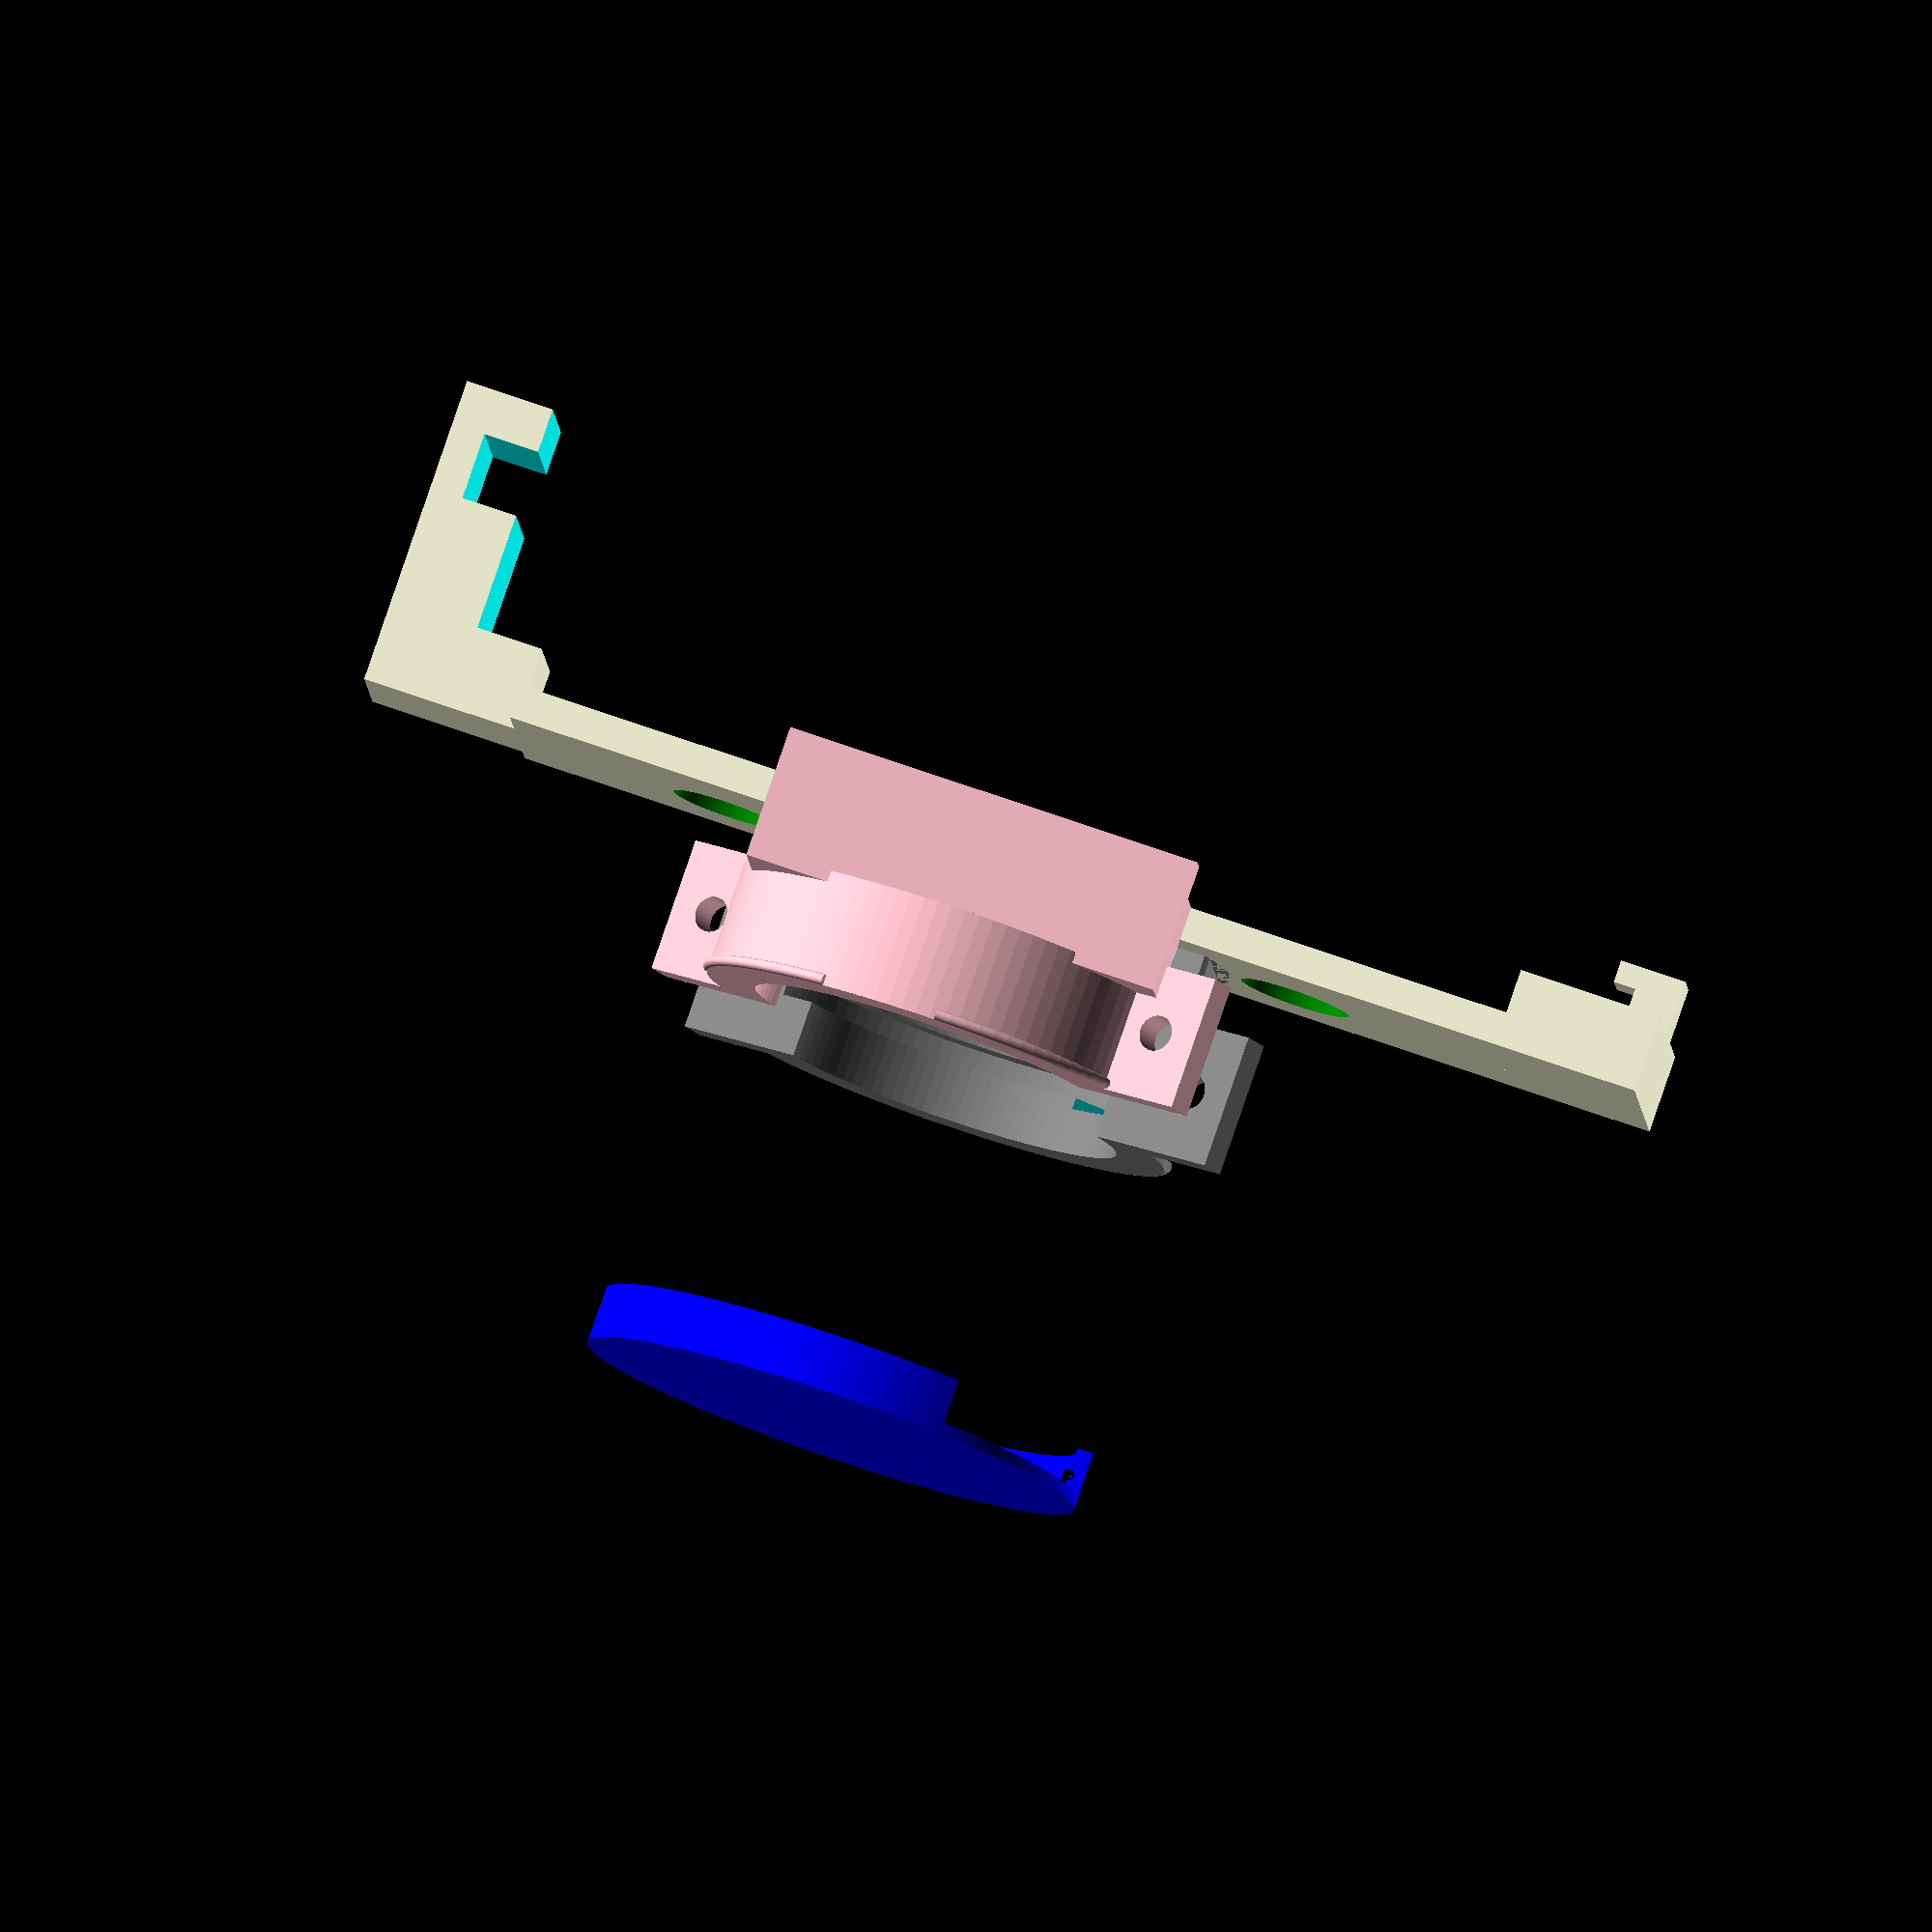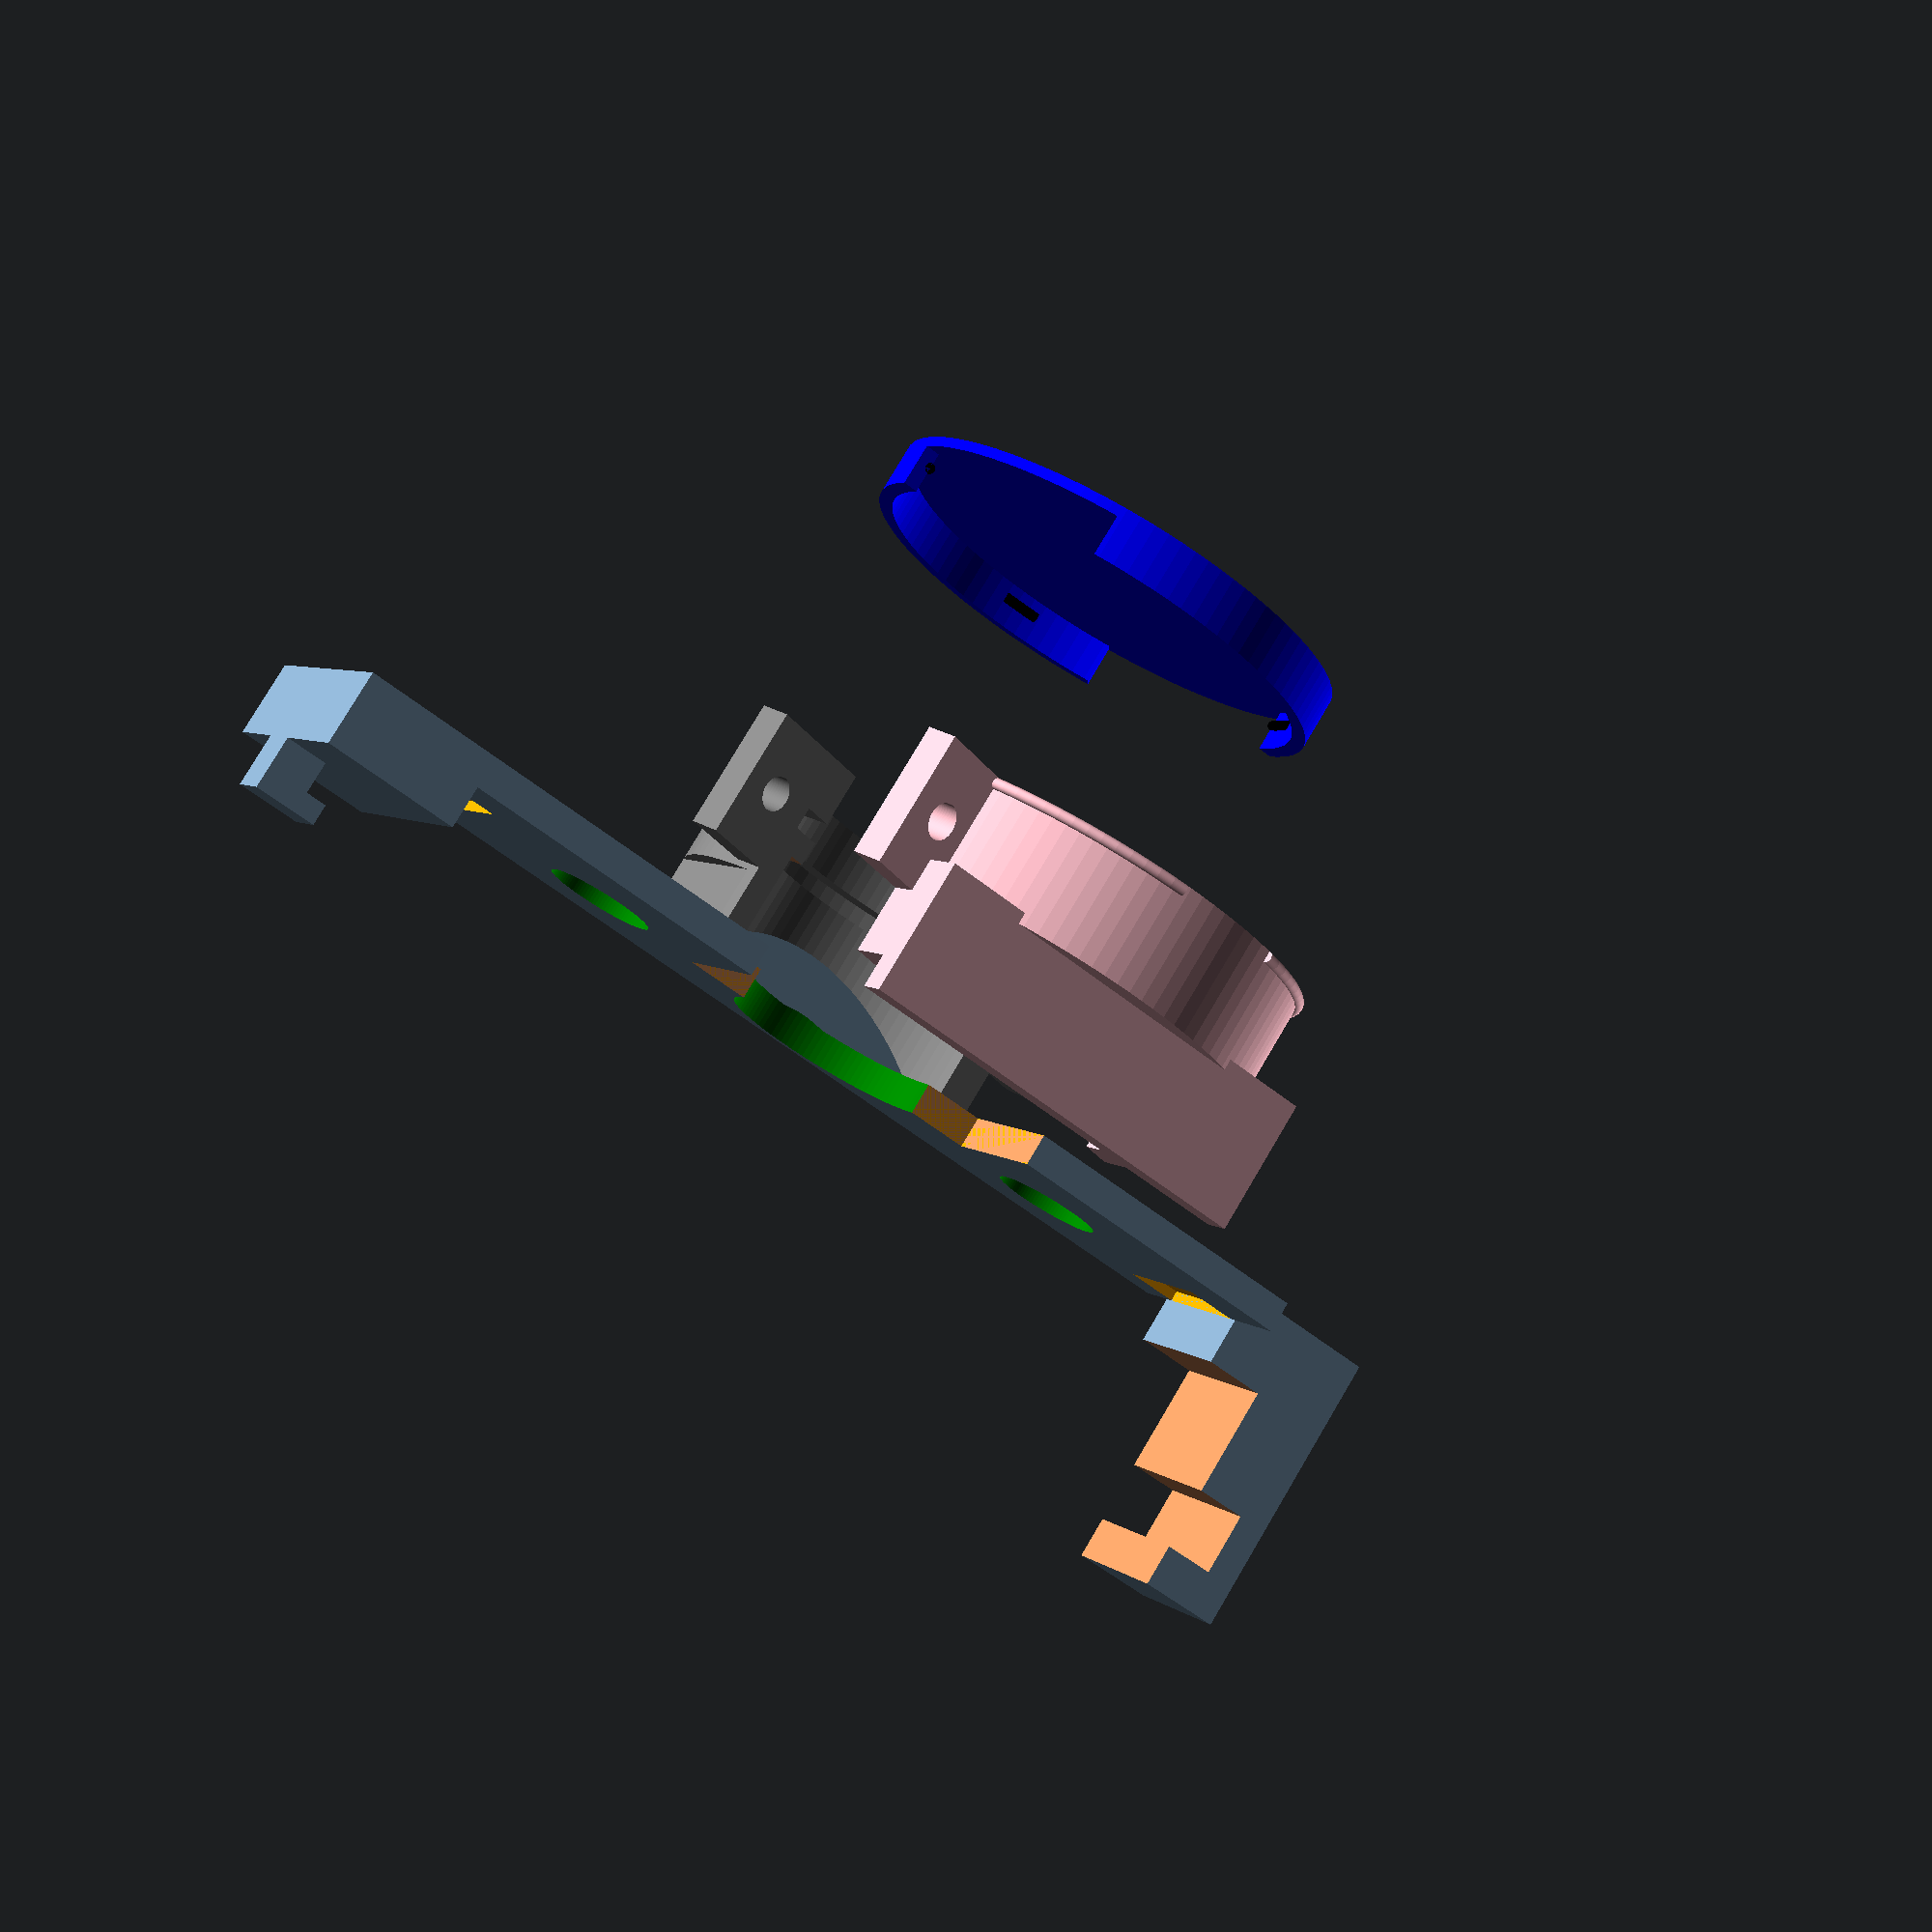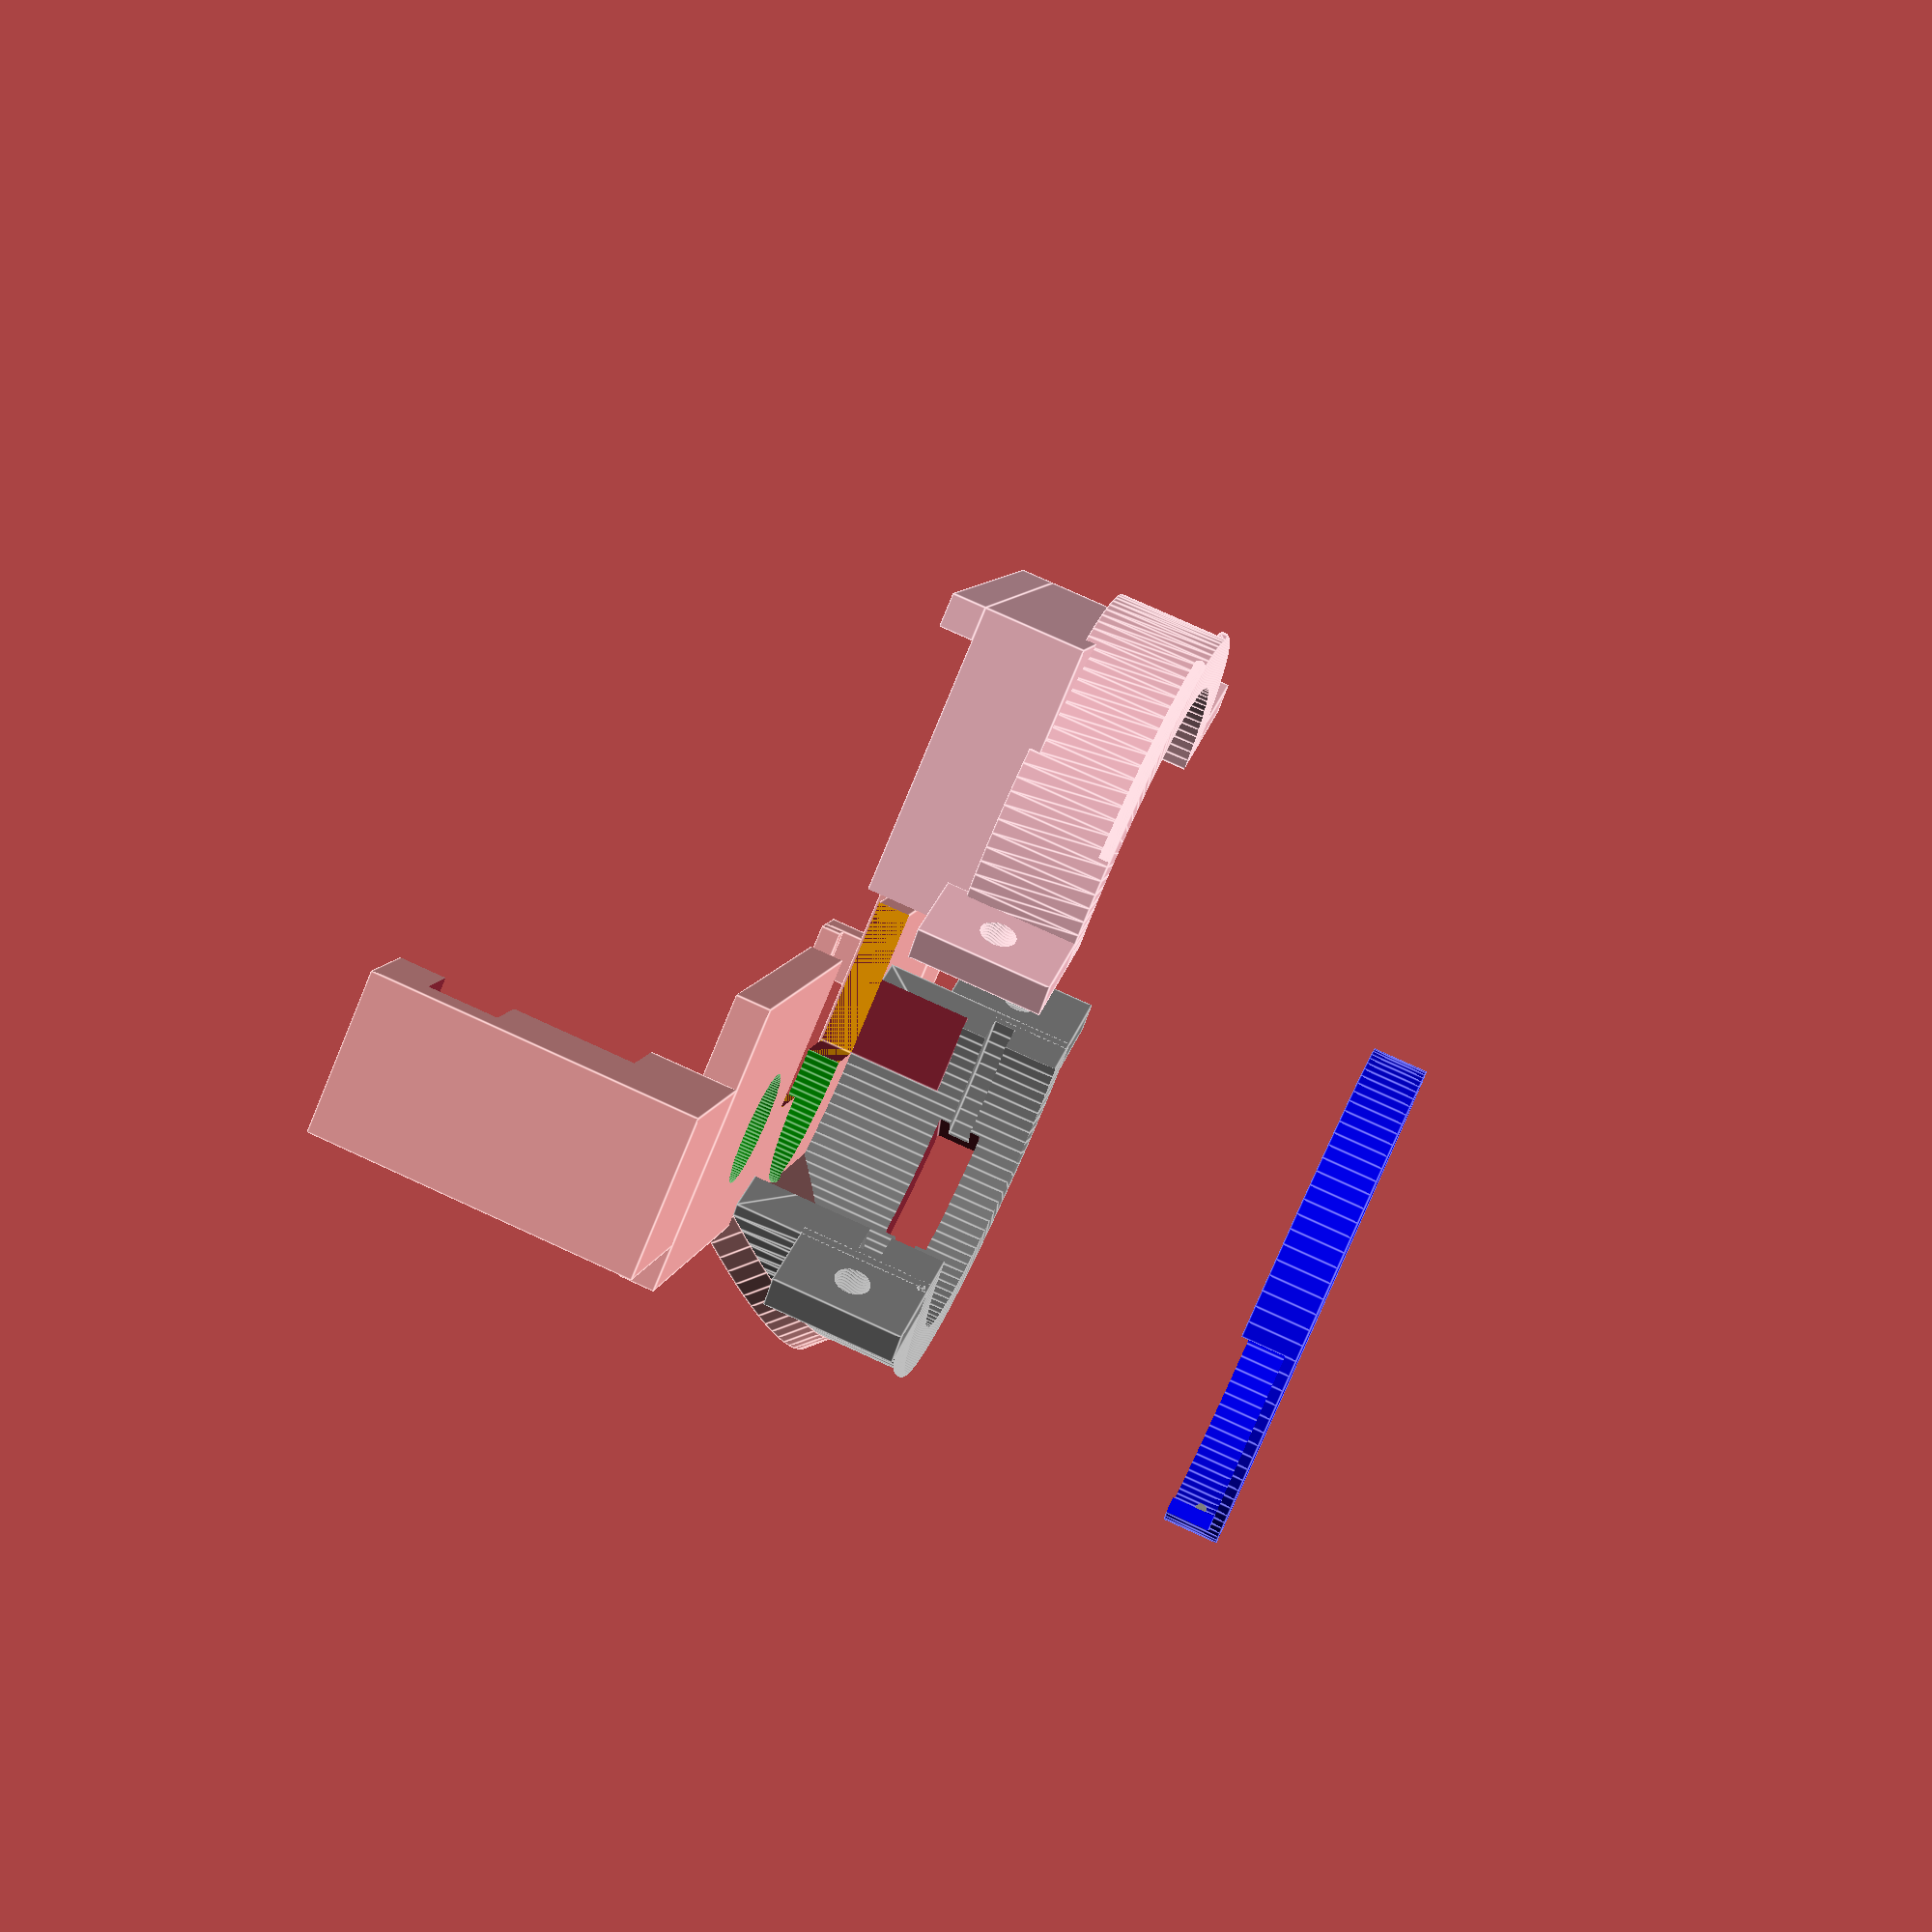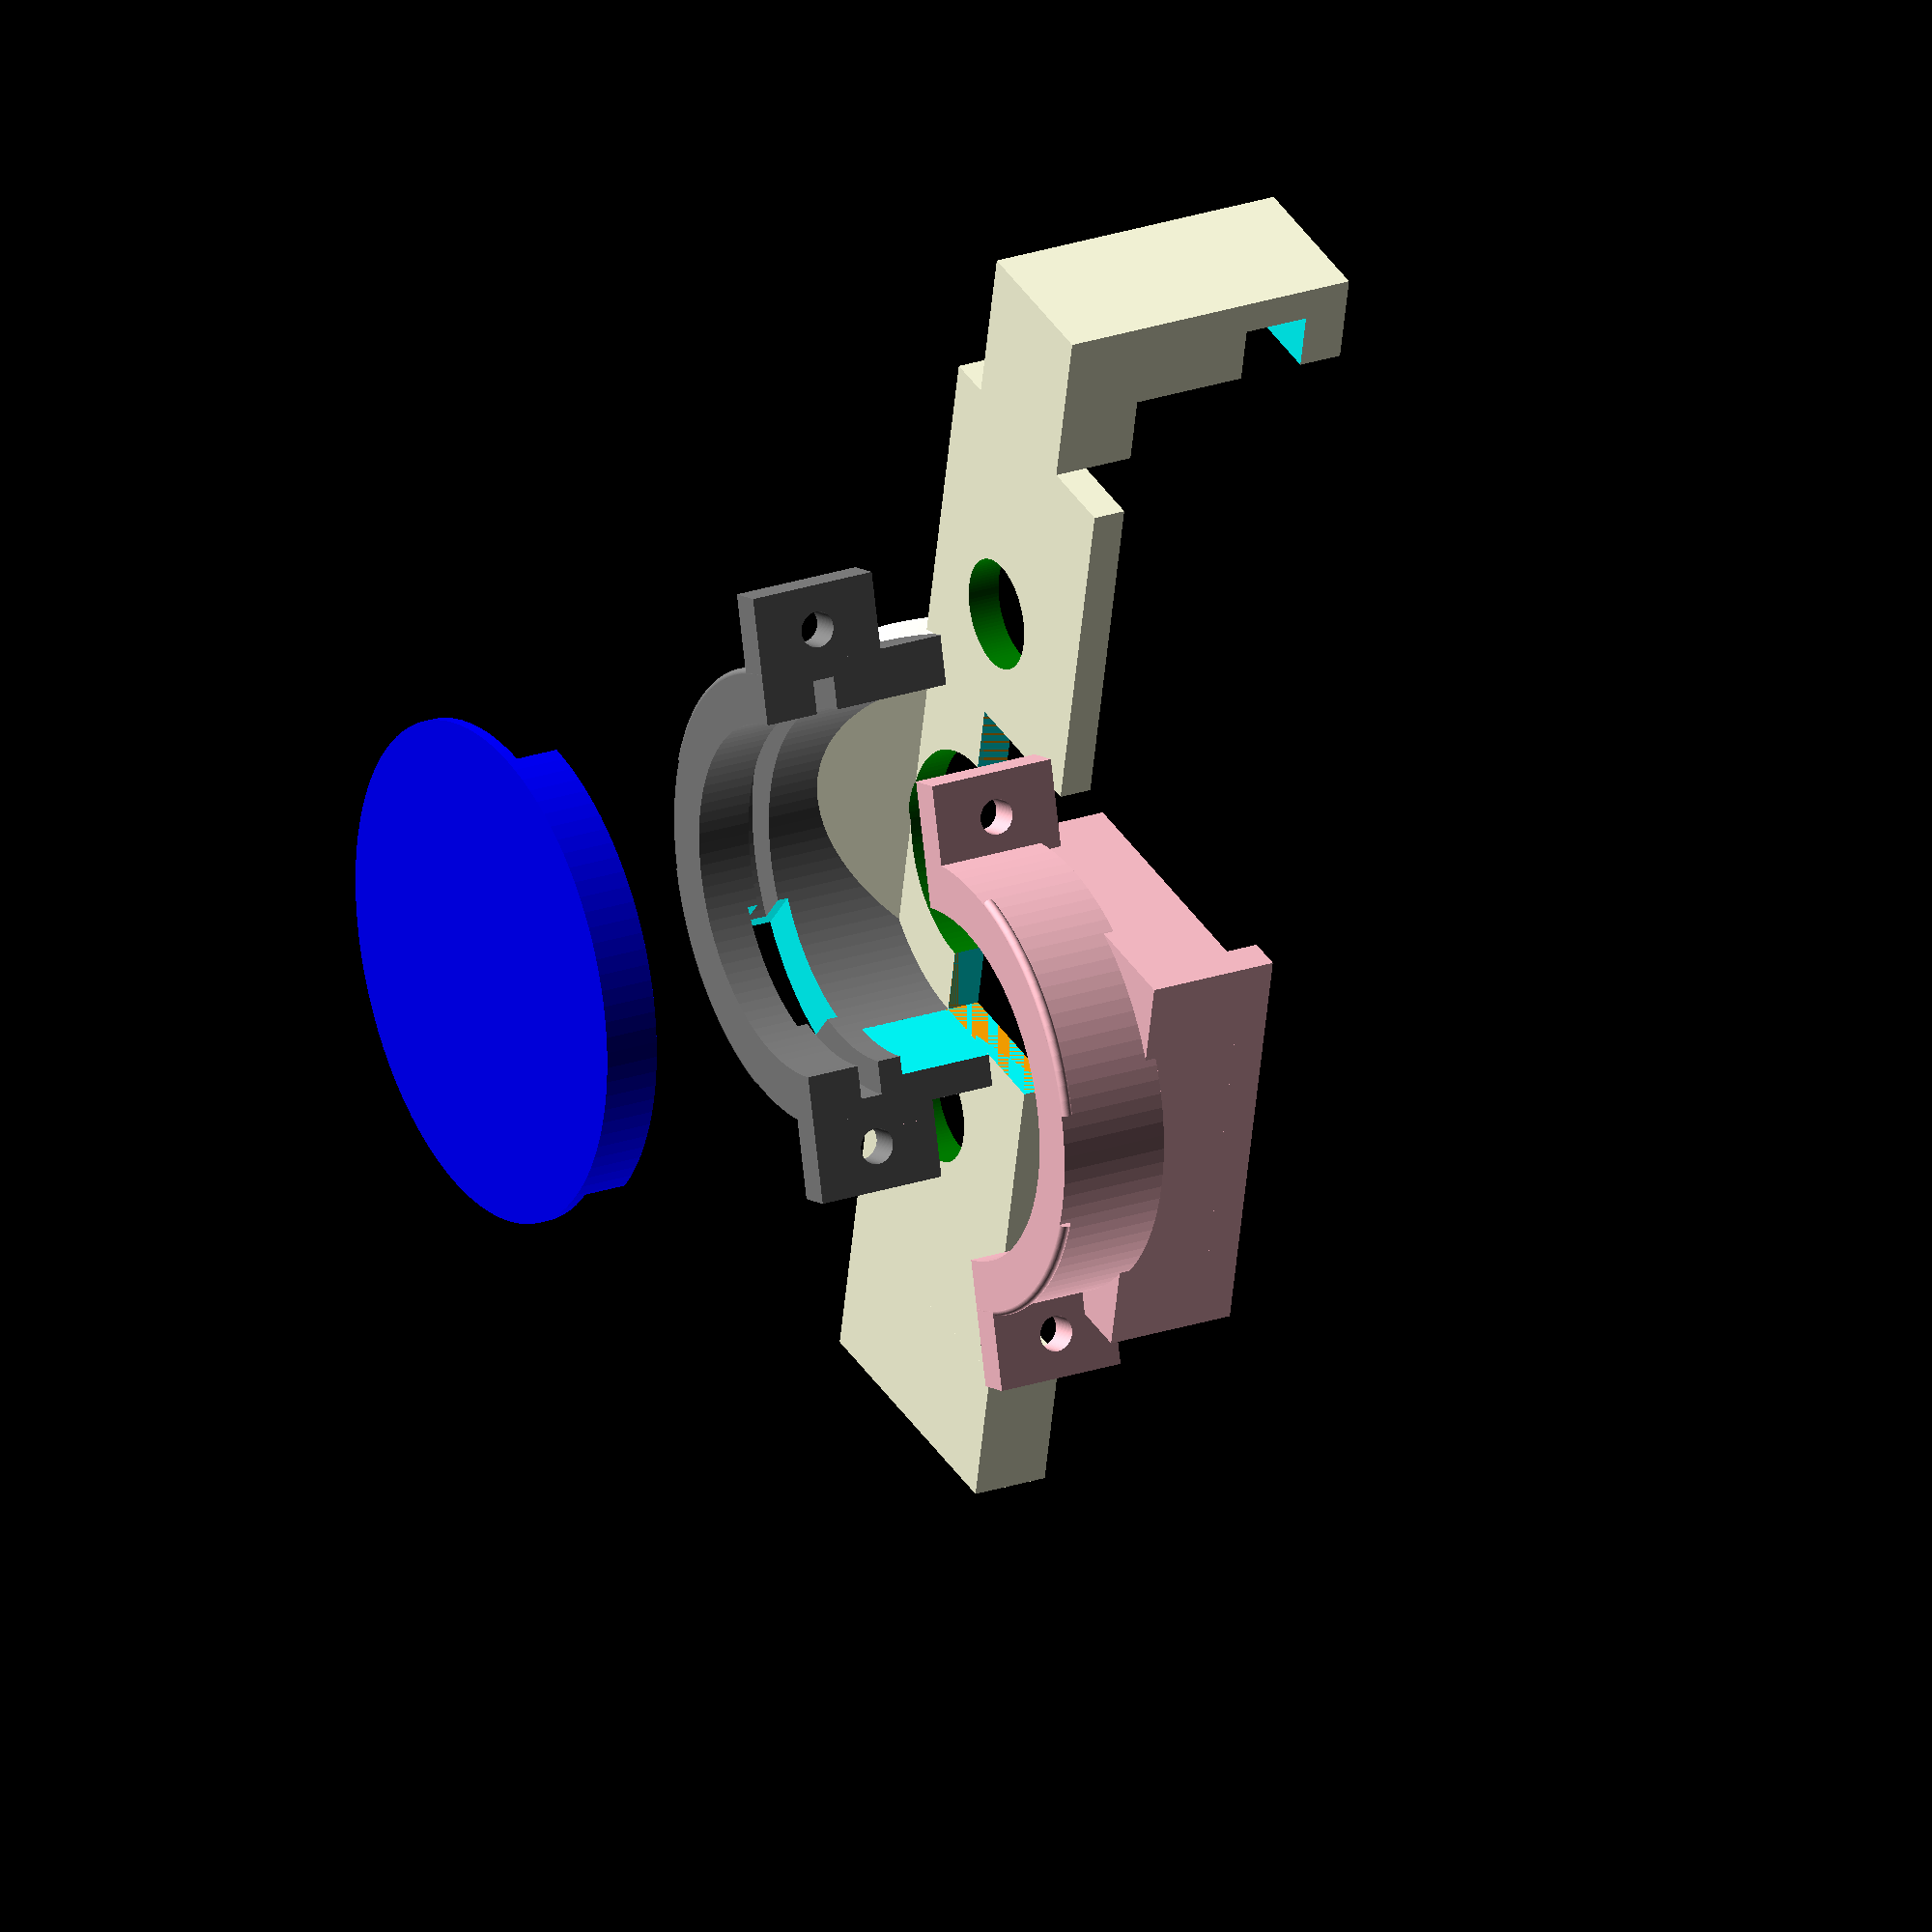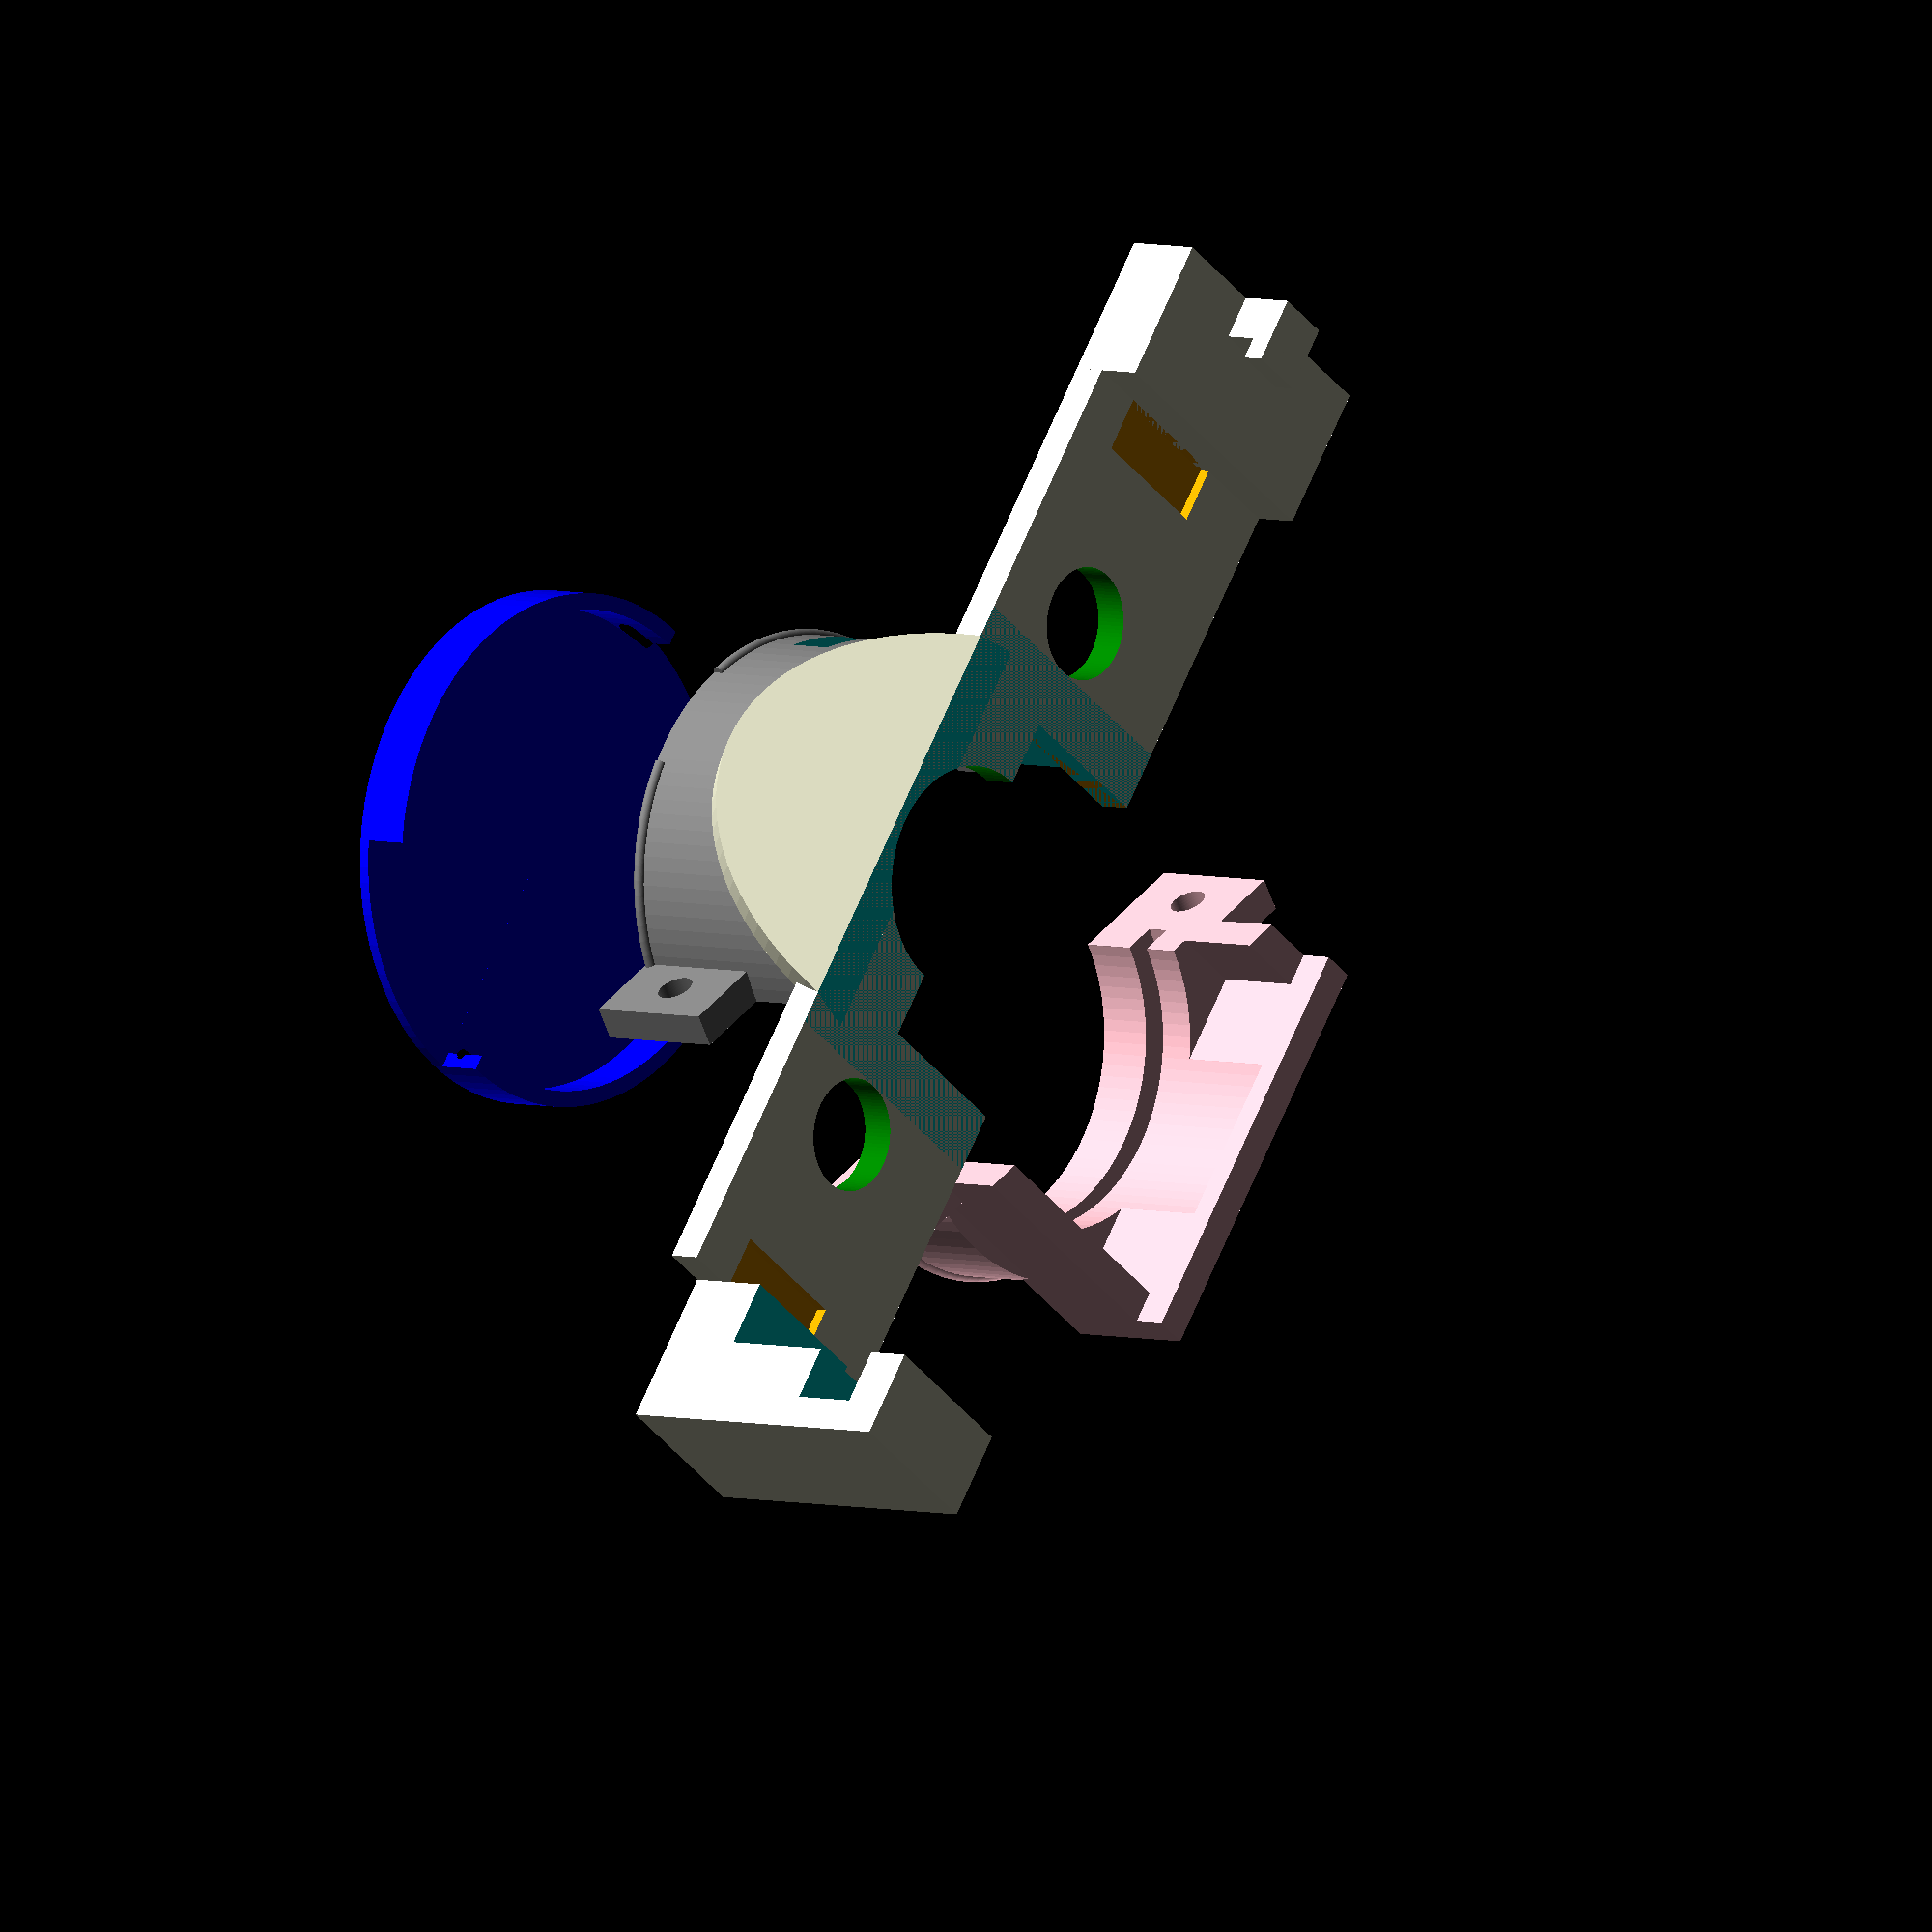
<openscad>

H=25;
H45=17;
W=92;
T=3;

explode=1; // exploded model      
screw=0; // screw cap
testLens=1; // type of lens, 1 = 38mm optometric insert, 0 = 40mm


Dobj=20;
Dled=10;


Dlens=testLens?38:40;
Tlens=2.05;
Dholder=testLens?1.5:1.0;

Nlens=1;
Lstart=11;
Lholder_ex=4;
Lholder=Lstart+Nlens*(Tlens+1)+Lholder_ex;
footH=H/1.8;
alpha=25;
Lear=12;
earT=3;
earScrew=3.2;

module ear() {
    difference() {
        cube([8,earT,Lear]);
        translate([4,5,Lear/2]) rotate([90,0,0]) cylinder(h=6,r=earScrew/2,$fn=100);
    }
}

difference() {
    union() {
 // Cap
        translate([0,0,explode?30:0]) 
         translate([0,0,Lholder+T-4]) rotate([0,0,screw?-30:0]) union() {
             color("blue") difference() {
                cylinder(h=5, r=Dlens/2+Dholder+2.2,$fn=100);
                 union() {
                    translate([0,0,-1]) cylinder(h=5, r=Dlens/2+Dholder+0.8,$fn=100);
                     rotate([0,0,0]) translate([0,0,-1]) rotate_extrude(angle=60,$fn=100) {
                        square([Dlens/2+Dholder+3,5]);
                 }
                    rotate([0,0,180]) translate([0,0,-1]) rotate_extrude(angle=60,$fn=100) {
                        square([Dlens/2+Dholder+3,5]);
                 }
                 }
            }
            color("black") 
            for (i=[0:4]) {
                rotate([0,0,-10-90*i]) 
                    rotate_extrude(angle=10,$fn=60) {
                       translate([Dlens/2+Dholder+0.8,2.5,0]) circle(0.5);
                     }
                 }
        }


        color("grey") union() {
            translate([0,0,Lholder+T-Lear]) 
                rotate([0,0,180+alpha]) translate([Dlens/2+0.5,0,0]) ear();
            translate([0,0,Lholder+T-Lear]) 
                rotate([0,0,alpha]) translate([Dlens/2+0.5,-earT,0]) ear();
             
            // Small rim to hold lens cap
            translate([0,0,T+0.001]) {
                rotate([0,0,180+alpha]) 
                    rotate_extrude(angle=60,$fn=100) {
                       translate([Dlens/2+Dholder,Lholder-0.5,0]) circle(0.5);
                     }
                rotate([0,0,180+alpha+90]) 
                    rotate_extrude(angle=60,$fn=100) {
                       translate([Dlens/2+Dholder,Lholder-0.5,0]) circle(0.5);
                     }
             }
             
             translate([0,0,T+0.001]) difference() {
                rotate([0,0,180+alpha]) rotate_extrude(angle=180,$fn=100) {
                     square([Dlens/2+1.5,Lholder]);
                 }
                color("green") union() {
                    translate([0,0,-1]) cylinder(h=Lholder+2,r=Dlens/2-3,$fn=100);
                    translate([19,-Dobj/2-1,0]) cube([2,H,5.5]);
                    translate([-21,-Dobj/2-1,0]) cube([2,H,5.5]);
                    for (i = [0:Nlens-1]) {
                        translate([0,0,Lstart+i*(Tlens+1)]) cylinder(h=Tlens,r=Dlens/2,$fn=100);
                    }
                    translate([0,-Dobj/2-1,0]) rotate([-45,0,0]) translate([-Dobj,-H45,-20]) cube([2*Dobj,H45,20]);
                }
            }
        }

        color("pink") 
        //translate([0,0,2*(Lholder+T)+0.5]) rotate([180,0,0])
        translate([0,explode?30:0,0])
        union() {
            translate([0,0,Lholder+T-Lear]) 
                rotate([0,0,alpha]) translate([Dlens/2+0.5,0,0]) ear();
            translate([0,0,Lholder+T-Lear]) 
                rotate([0,0,180+alpha]) translate([Dlens/2+0.5,-earT,0]) ear();
              // Small rim to hold lens cap
                translate([0,0,T+0.001]) {
                    rotate([0,0,alpha]) 
                        rotate_extrude(angle=60,$fn=100) {
                           translate([Dlens/2+Dholder,Lholder-0.5,0]) circle(0.5);
                         }
                    rotate([0,0,alpha+90]) 
                        rotate_extrude(angle=60,$fn=100) {
                           translate([Dlens/2+Dholder,Lholder-0.5,0]) circle(0.5);
                         }
                 }
            
            translate([0,0,T-0.001]) difference() {
                union() {
                    translate([0,0,8]) rotate([0,0,alpha]) rotate_extrude(angle=180,$fn=100) {
                     square([Dlens/2+1.5,Lholder-8]);
                 }
                 difference() {
                     union() {
                        translate([-19,-Dobj/2-1,0]) cube([38,H+3,T+1+5]);
                         translate([-19,-Dobj/2-1+H,-T]) cube([38,3,T]);
                     }
                     rotate([0,0,180+alpha]) translate([-30,0,-1]) cube([60, H, T+1+10]);
                 }
                 
             }
                color("green") union() {
                    translate([0,0,-1]) cylinder(h=Lholder+2,r=Dlens/2-3,$fn=100);
                    for (i = [0:Nlens-1]) {
                        translate([0,0,Lstart+i*(Tlens+1)]) cylinder(h=Tlens,r=Dlens/2,$fn=100);
                    }
                    translate([0,-Dobj/2-1,0]) rotate([-45,0,0]) translate([-Dobj,-H45,-20]) cube([2*Dobj,H45,20]);
                    translate([-16,-10,-0.75]) cube([32,H/2+10+1.5,T+1.5+4]);
                }
            }
        }

        
        translate([-W/2-14,-footH/2,-28+T]) 
        difference() {
            cube([14,footH,28]);
            union() {
                translate([14-6,-1,-1]) cube([6+1,footH+2,28-7.5+1]);
                translate([14-6-5,-1,4]) cube([6+5+1,footH+2,6]);
            }
        }

        translate([W/2,-Dobj/2-1,-4])
        union() {
            cube([13,H,T+4]);
            translate([9,Dobj/2+1-5/2,-5]) cube([4,5,5]);
            translate([7.001,Dobj/2+1-5/2,-5]) cube([2,5,2]);
        }


        difference() {
            union() {
                translate([-W/2,-Dobj/2-1,0]) cube([W,H,T]);
                //translate([0,-Dobj/2-1,0]) rotate([-45,0,0]) translate([-Dobj,-H45,0]) cube([2*Dobj,H45,T]);
                difference() {
                    translate([0,0,-Dobj/2-1+T*sqrt(2)]) rotate([-45,0,0]) 
                        translate([0,0,-T]) scale([1,sqrt(2),1]) 
                        cylinder(h=T,r=Dlens/2+1.5,$fn=100);
                    translate([-Dlens/2-2.5,-Dlens/2-2.5,-Dlens*sqrt(2)+0.001]) cube([Dlens+5,Dlens+5,Dlens*sqrt(2)]);
                    
                }
            }
            union() {
                color("green") translate([0,0,-1]) cylinder(h=T+2,r=Dobj/2,$fn=100);
                color("green") translate([-26.5,0,-1]) cylinder(h=T+2,r=Dled/2,$fn=100);
                color("green") translate([26.5,0,-1]) cylinder(h=T+2,r=Dled/2,$fn=100);
                color("orange") translate([-16,0,-0.75]) cube([32,H/2+5,T+1.5]);
                color("orange") translate([-W/2,-6,-0.01]) cube([5,12,1]);
                color("orange") translate([W/2-5,-6,-0.01]) cube([5,12,1]);
        //        color("orange") translate([-W/2+3.5,-0.2*H+1,-0.75]) cube([1.5,0.75*H,T+1.5]);
        //        color("orange") translate([-W/2+3,-0.2*H+1,-0.75]) cube([1.5,0.65*H,T+1.5]);
        //        color("orange") translate([W/2-5.0,-0.2*H+1,-0.75]) cube([1.5,0.75*H,T+1.5]);
        //        color("orange") translate([W/2-4.5,-0.2*H+1,-0.75]) cube([1.5,0.65*H,T+1.5]);
            }
        }

        }
        
    union() {
//            translate([-100,-50,6]) cube([200,100,100]);
//            translate([-100,footH/2,-40]) cube([200,100,100]);
        translate([-16,0,-0.75]) cube([32,H/2+1.5,T+1.5+8]);
        if (testLens) {
            // Opening for test lens handle
            Whandle=12;
            rotate([0,0,-30]) translate([Dlens/2-6,-Whandle/2,Lholder+T-(Tlens+2+Lholder_ex)+0.002]) union() {
                cube([10,Whandle,(Tlens+2)]);
                //translate([0,Whandle,0]) cube([10,Whandle,Tlens]);
            }
        }
    }
}

</openscad>
<views>
elev=97.3 azim=176.8 roll=161.1 proj=o view=solid
elev=280.8 azim=330.8 roll=210.6 proj=p view=solid
elev=283.8 azim=66.6 roll=294.7 proj=p view=edges
elev=335.8 azim=101.8 roll=60.7 proj=o view=wireframe
elev=175.4 azim=55.0 roll=47.4 proj=o view=wireframe
</views>
